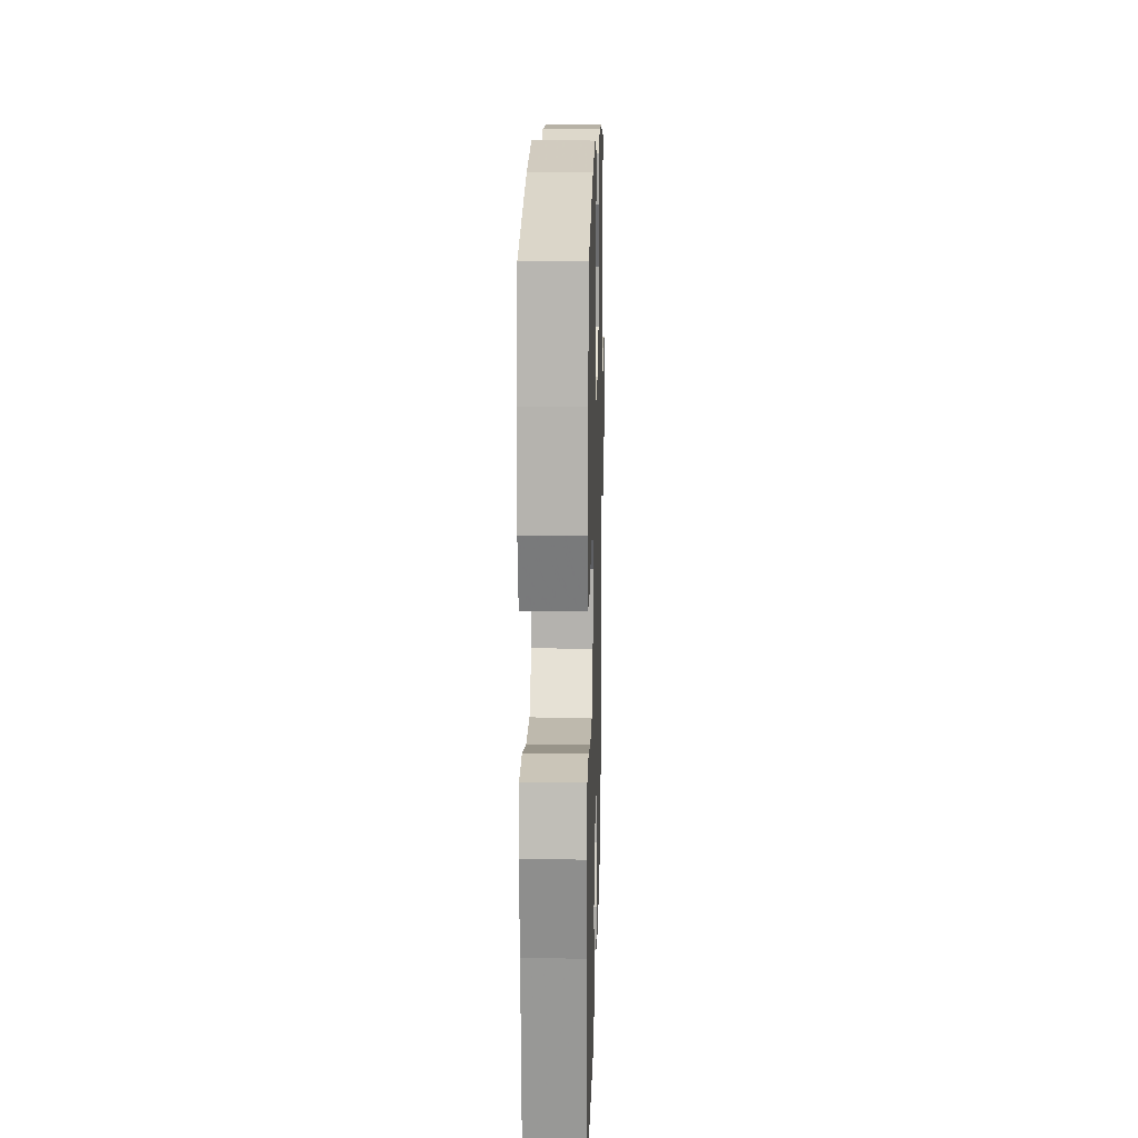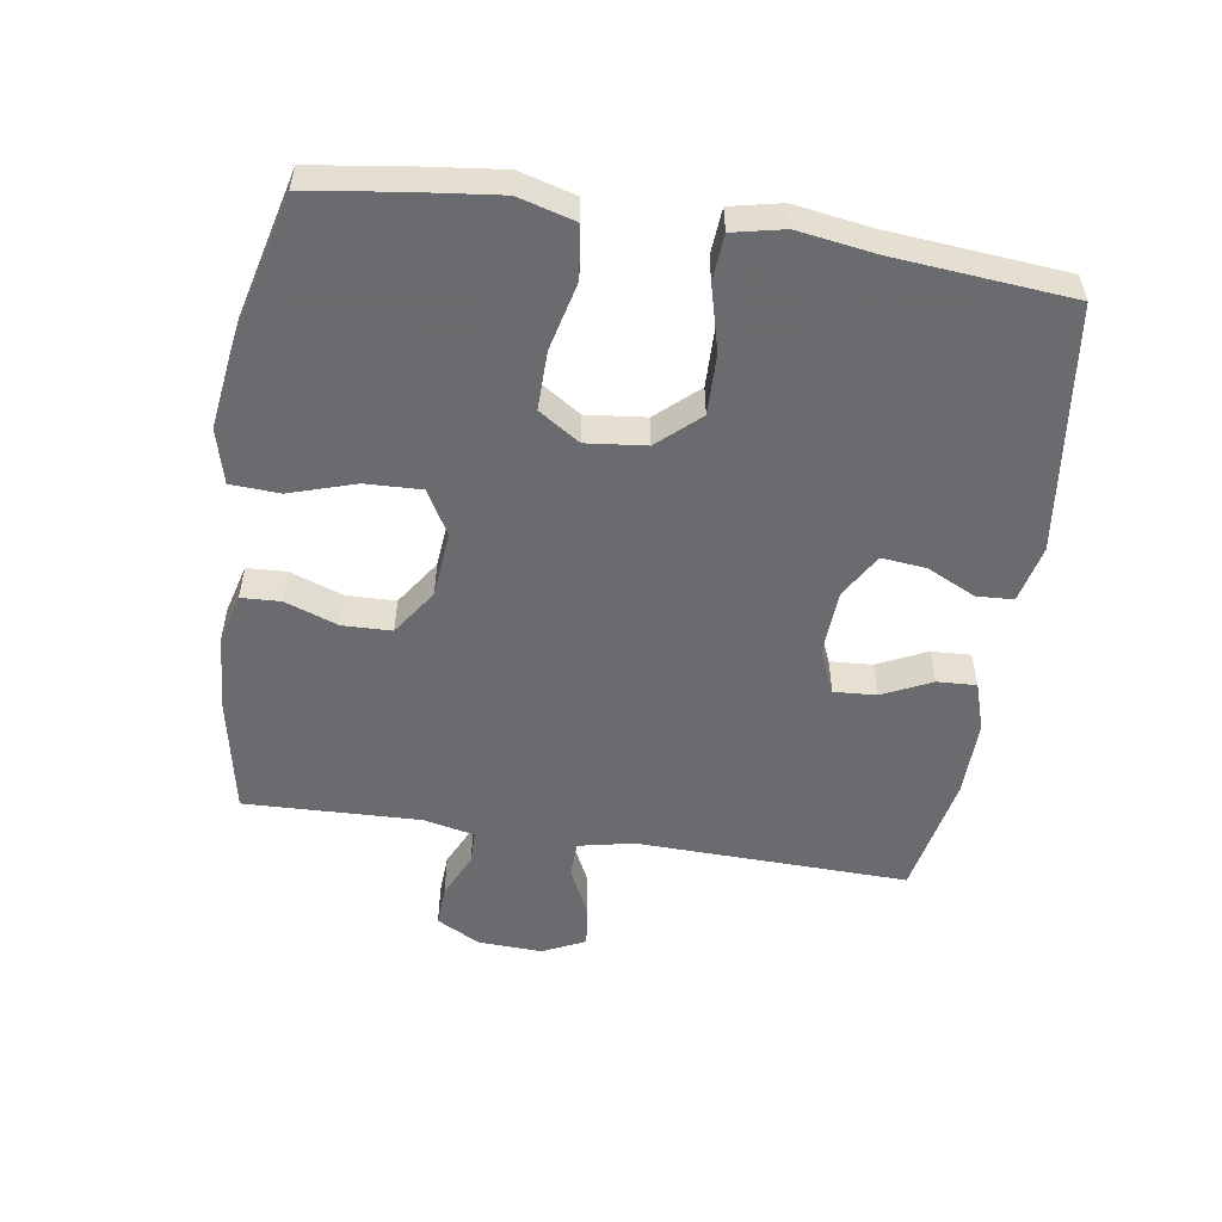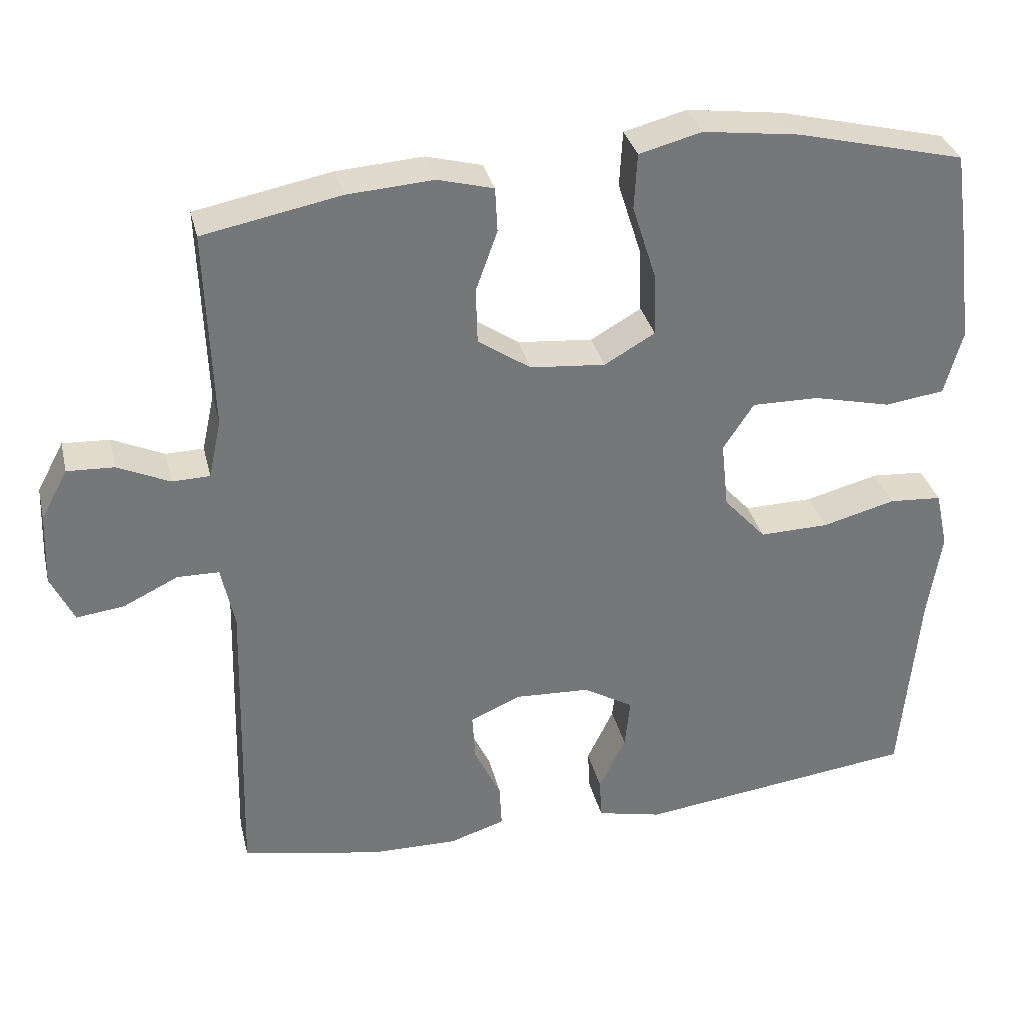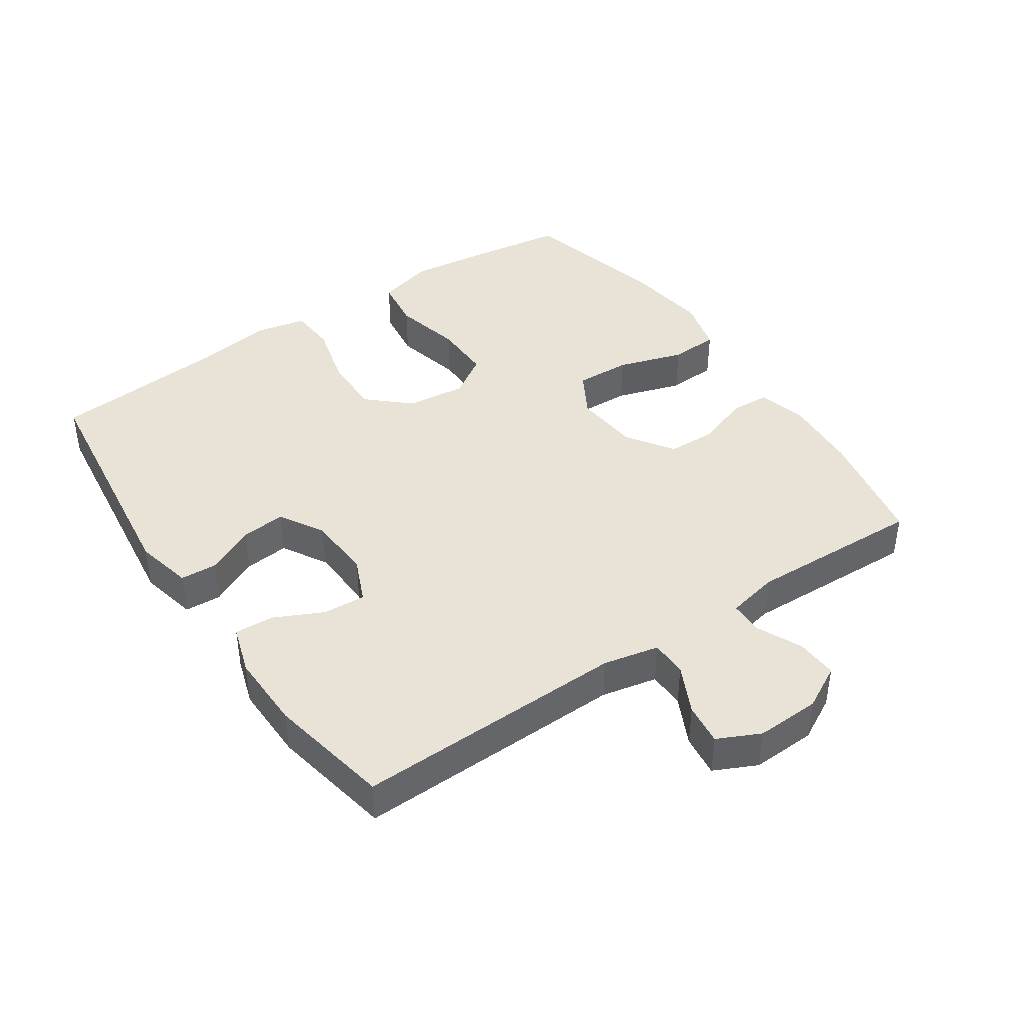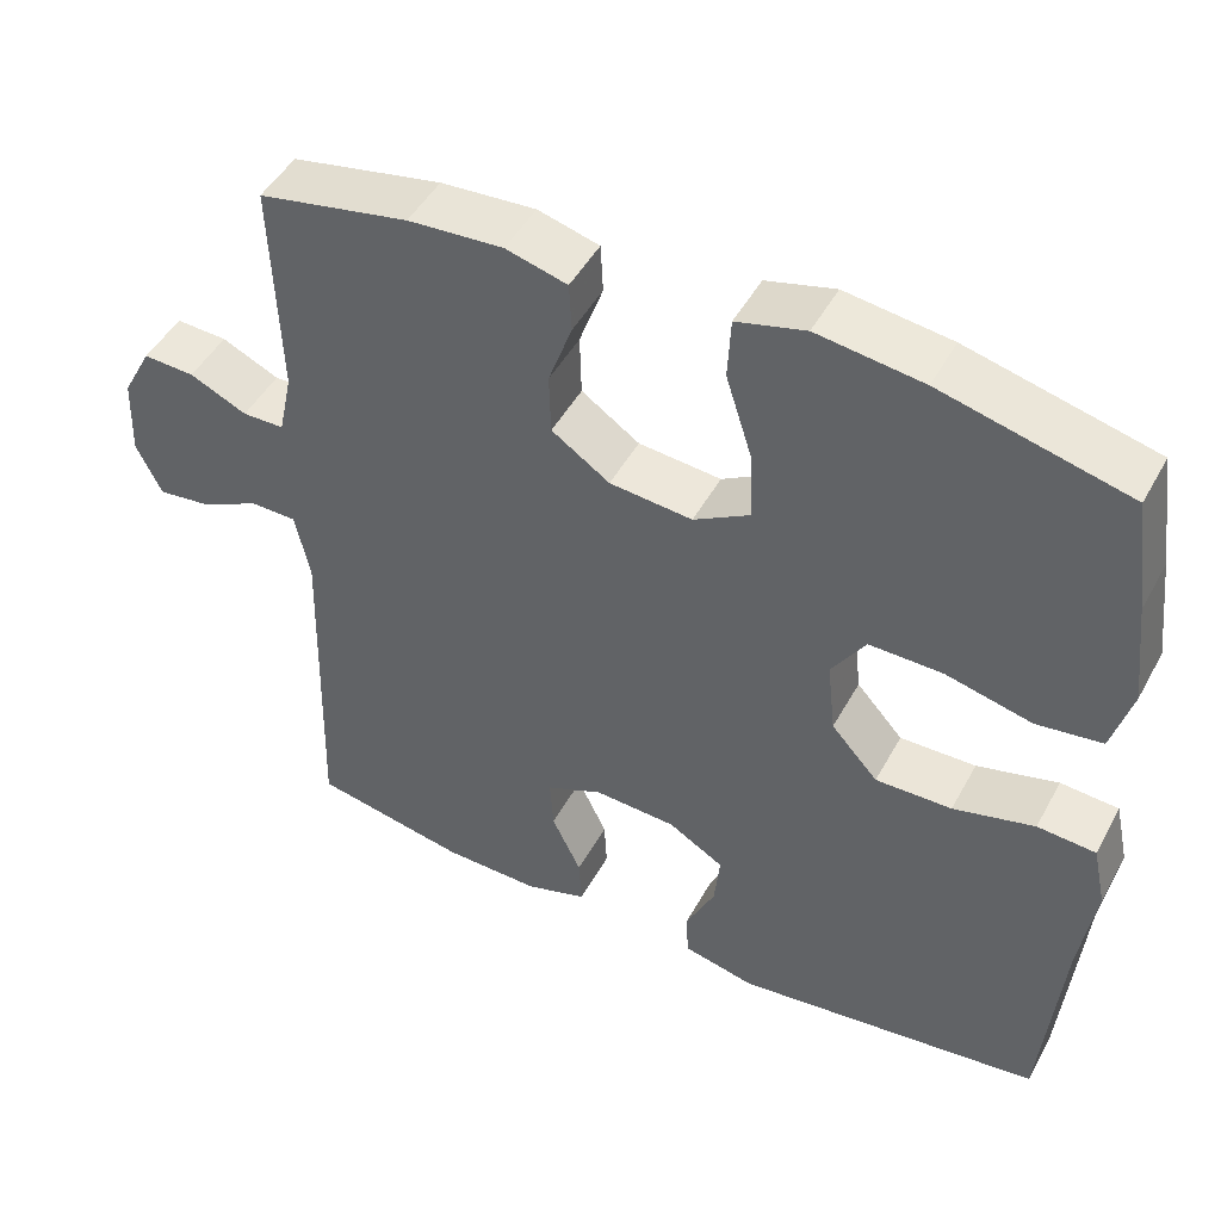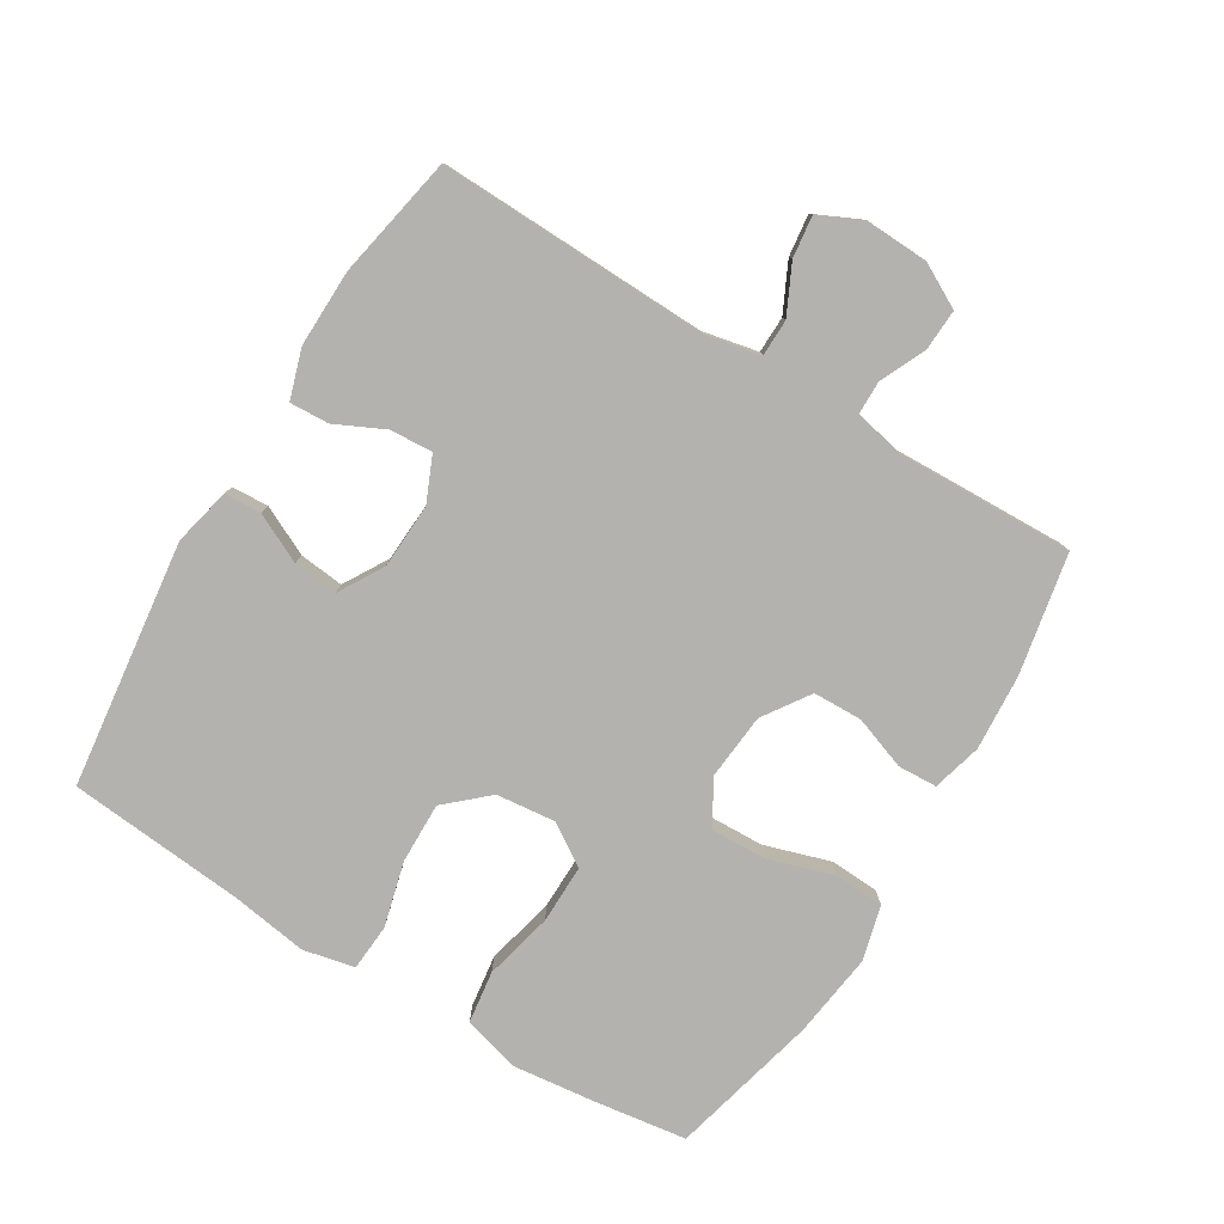
<metadata>
{"format":"obj","ext":"obj","renderer":"f3d","projection":"perspective","resolution":1024,"background":"white","views":[{"elev":16.3,"azim":91.5,"up":"+Z"},{"elev":-53.3,"azim":81.2,"up":"+Y"},{"elev":33.3,"azim":-13.2,"up":"+Z"},{"elev":41.8,"azim":-124.1,"up":"+Y"},{"elev":47.5,"azim":27.6,"up":"+Z"},{"elev":-79.7,"azim":-121.4,"up":"+Y"}]}
</metadata>
<code>
v 0.5 0.07 0.5
v 0.52 0.07 0.359
v 0.535 0.07 0.231
v 0.511 0.07 0.145
v 0.431 0.07 0.134
v 0.326 0.07 0.159
v 0.236 0.07 0.16
v 0.195 0.07 0.097
v 0.205 0.07 0.006
v 0.262 0.07 -0.057
v 0.355 0.07 -0.055
v 0.454 0.07 -0.029
v 0.525 0.07 -0.034
v 0.542 0.07 -0.112
v 0.524 0.07 -0.231
v 0.5 0.07 -0.5
v 0.123 0.07 -0.548
v 0.035 0.07 -0.528
v 0.032 0.07 -0.472
v 0.068 0.07 -0.397
v 0.075 0.07 -0.329
v 0.007 0.07 -0.289
v -0.093 0.07 -0.284
v -0.162 0.07 -0.314
v -0.158 0.07 -0.379
v -0.122 0.07 -0.454
v -0.119 0.07 -0.514
v -0.194 0.07 -0.538
v -0.312 0.07 -0.536
v -0.5 0.07 -0.5
v -0.489 0.07 -0.085
v -0.507 0.07 0
v -0.563 0.07 0.001
v -0.637 0.07 -0.035
v -0.701 0.07 -0.043
v -0.732 0.07 0.022
v -0.728 0.07 0.12
v -0.692 0.07 0.187
v -0.629 0.07 0.184
v -0.559 0.07 0.152
v -0.508 0.07 0.153
v -0.491 0.07 0.232
v -0.5 0.07 0.5
v -0.316 0.07 0.536
v -0.2 0.07 0.544
v -0.125 0.07 0.524
v -0.122 0.07 0.464
v -0.151 0.07 0.383
v -0.149 0.07 0.308
v -0.078 0.07 0.26
v 0.023 0.07 0.251
v 0.091 0.07 0.29
v 0.088 0.07 0.375
v 0.056 0.07 0.476
v 0.06 0.07 0.551
v 0.144 0.07 0.573
v 0.273 0.07 0.556
v 0.5 0 0.5
v 0.52 0 0.359
v 0.535 0 0.231
v 0.511 0 0.145
v 0.431 0 0.134
v 0.326 0 0.159
v 0.236 0 0.16
v 0.195 0 0.097
v 0.205 0 0.006
v 0.262 0 -0.057
v 0.355 0 -0.055
v 0.454 0 -0.029
v 0.525 0 -0.034
v 0.542 0 -0.112
v 0.524 0 -0.231
v 0.5 0 -0.5
v 0.123 0 -0.548
v 0.035 0 -0.528
v 0.032 0 -0.472
v 0.068 0 -0.397
v 0.075 0 -0.329
v 0.007 0 -0.289
v -0.093 0 -0.284
v -0.162 0 -0.314
v -0.158 0 -0.379
v -0.122 0 -0.454
v -0.119 0 -0.514
v -0.194 0 -0.538
v -0.312 0 -0.536
v -0.5 0 -0.5
v -0.489 0 -0.085
v -0.507 0 0
v -0.563 0 0.001
v -0.637 0 -0.035
v -0.701 0 -0.043
v -0.732 0 0.022
v -0.728 0 0.12
v -0.692 0 0.187
v -0.629 0 0.184
v -0.559 0 0.152
v -0.508 0 0.153
v -0.491 0 0.232
v -0.5 0 0.5
v -0.316 0 0.536
v -0.2 0 0.544
v -0.125 0 0.524
v -0.122 0 0.464
v -0.151 0 0.383
v -0.149 0 0.308
v -0.078 0 0.26
v 0.023 0 0.251
v 0.091 0 0.29
v 0.088 0 0.375
v 0.056 0 0.476
v 0.06 0 0.551
v 0.144 0 0.573
v 0.273 0 0.556
f 53 54 55 56
f 52 53 56 57
f 45 46 47 48
f 45 48 49
f 42 43 44 45
f 41 42 45 49
f 37 38 39 40
f 37 40 41
f 36 37 41
f 33 34 35 36
f 32 33 36 41
f 31 32 41 49
f 25 26 27 28
f 24 25 28 29
f 17 18 19 20
f 15 16 17 20
f 15 20 21
f 14 15 21 22
f 11 12 13 14
f 10 11 14 22
f 3 4 5 6
f 3 6 7
f 2 3 7
f 52 57 1 2
f 51 52 2 7
f 50 51 7 8
f 30 31 49 50
f 24 29 30 50
f 23 24 50 8
f 9 10 22 23
f 8 9 23
f 113 112 111 110
f 114 113 110 109
f 105 104 103 102
f 106 105 102
f 102 101 100 99
f 106 102 99 98
f 97 96 95 94
f 98 97 94
f 98 94 93
f 93 92 91 90
f 98 93 90 89
f 106 98 89 88
f 85 84 83 82
f 86 85 82 81
f 77 76 75 74
f 77 74 73 72
f 78 77 72
f 79 78 72 71
f 71 70 69 68
f 79 71 68 67
f 63 62 61 60
f 64 63 60
f 64 60 59
f 59 58 114 109
f 64 59 109 108
f 65 64 108 107
f 107 106 88 87
f 107 87 86 81
f 65 107 81 80
f 80 79 67 66
f 80 66 65
f 1 58 59 2
f 2 59 60 3
f 3 60 61 4
f 4 61 62 5
f 5 62 63 6
f 6 63 64 7
f 7 64 65 8
f 8 65 66 9
f 9 66 67 10
f 10 67 68 11
f 11 68 69 12
f 12 69 70 13
f 13 70 71 14
f 14 71 72 15
f 15 72 73 16
f 16 73 74 17
f 17 74 75 18
f 18 75 76 19
f 19 76 77 20
f 20 77 78 21
f 21 78 79 22
f 22 79 80 23
f 23 80 81 24
f 24 81 82 25
f 25 82 83 26
f 26 83 84 27
f 27 84 85 28
f 28 85 86 29
f 29 86 87 30
f 30 87 88 31
f 31 88 89 32
f 32 89 90 33
f 33 90 91 34
f 34 91 92 35
f 35 92 93 36
f 36 93 94 37
f 37 94 95 38
f 38 95 96 39
f 39 96 97 40
f 40 97 98 41
f 41 98 99 42
f 42 99 100 43
f 43 100 101 44
f 44 101 102 45
f 45 102 103 46
f 46 103 104 47
f 47 104 105 48
f 48 105 106 49
f 49 106 107 50
f 50 107 108 51
f 51 108 109 52
f 52 109 110 53
f 53 110 111 54
f 54 111 112 55
f 55 112 113 56
f 56 113 114 57
f 57 114 58 1

</code>
